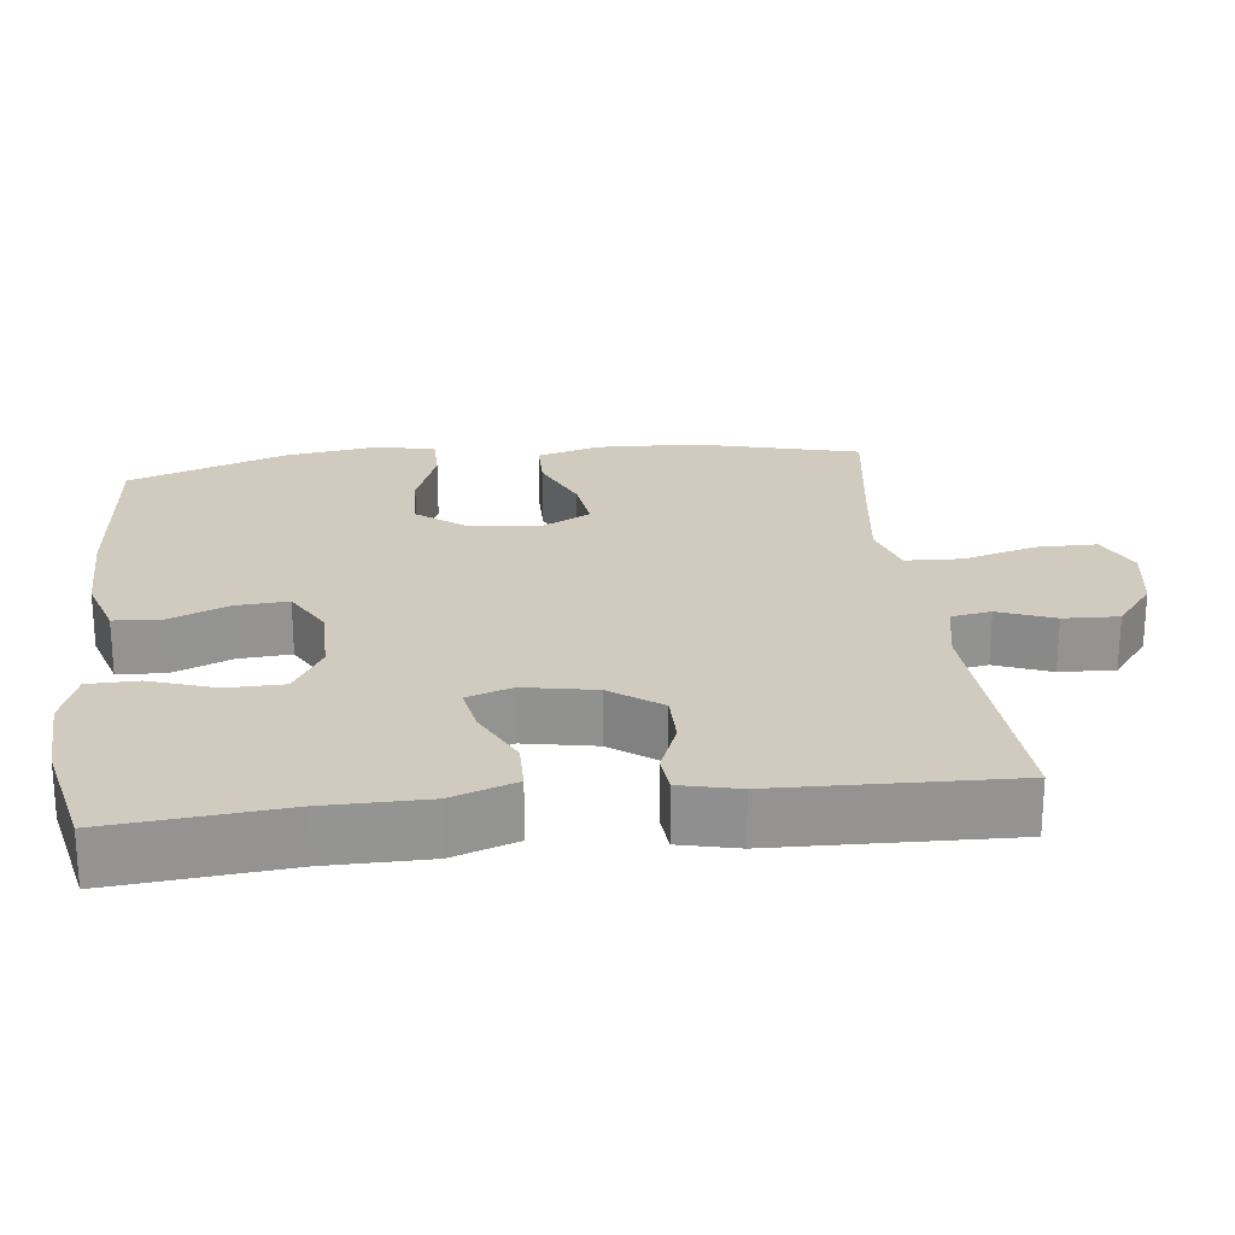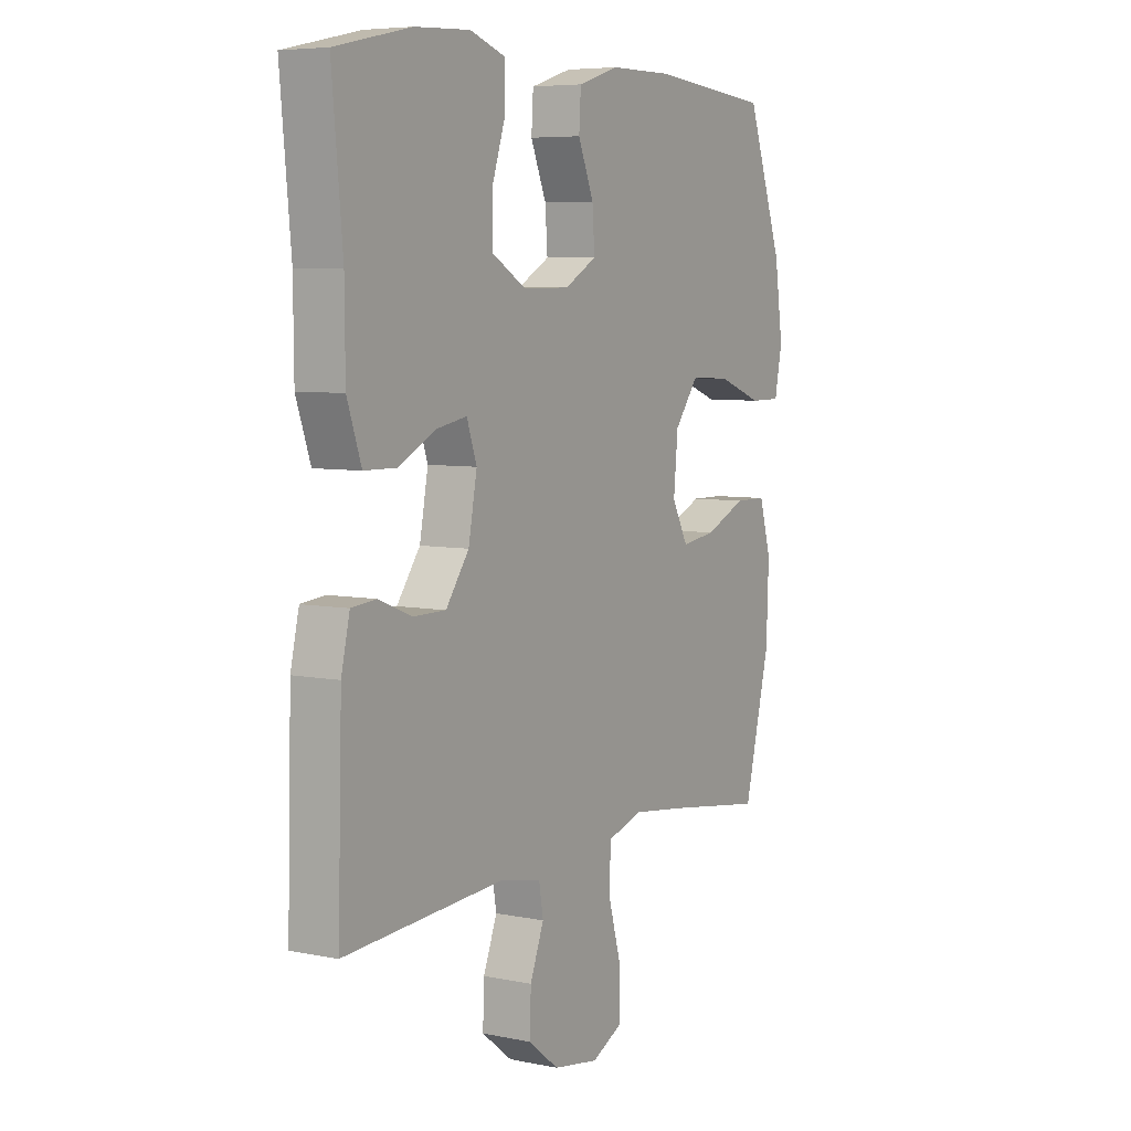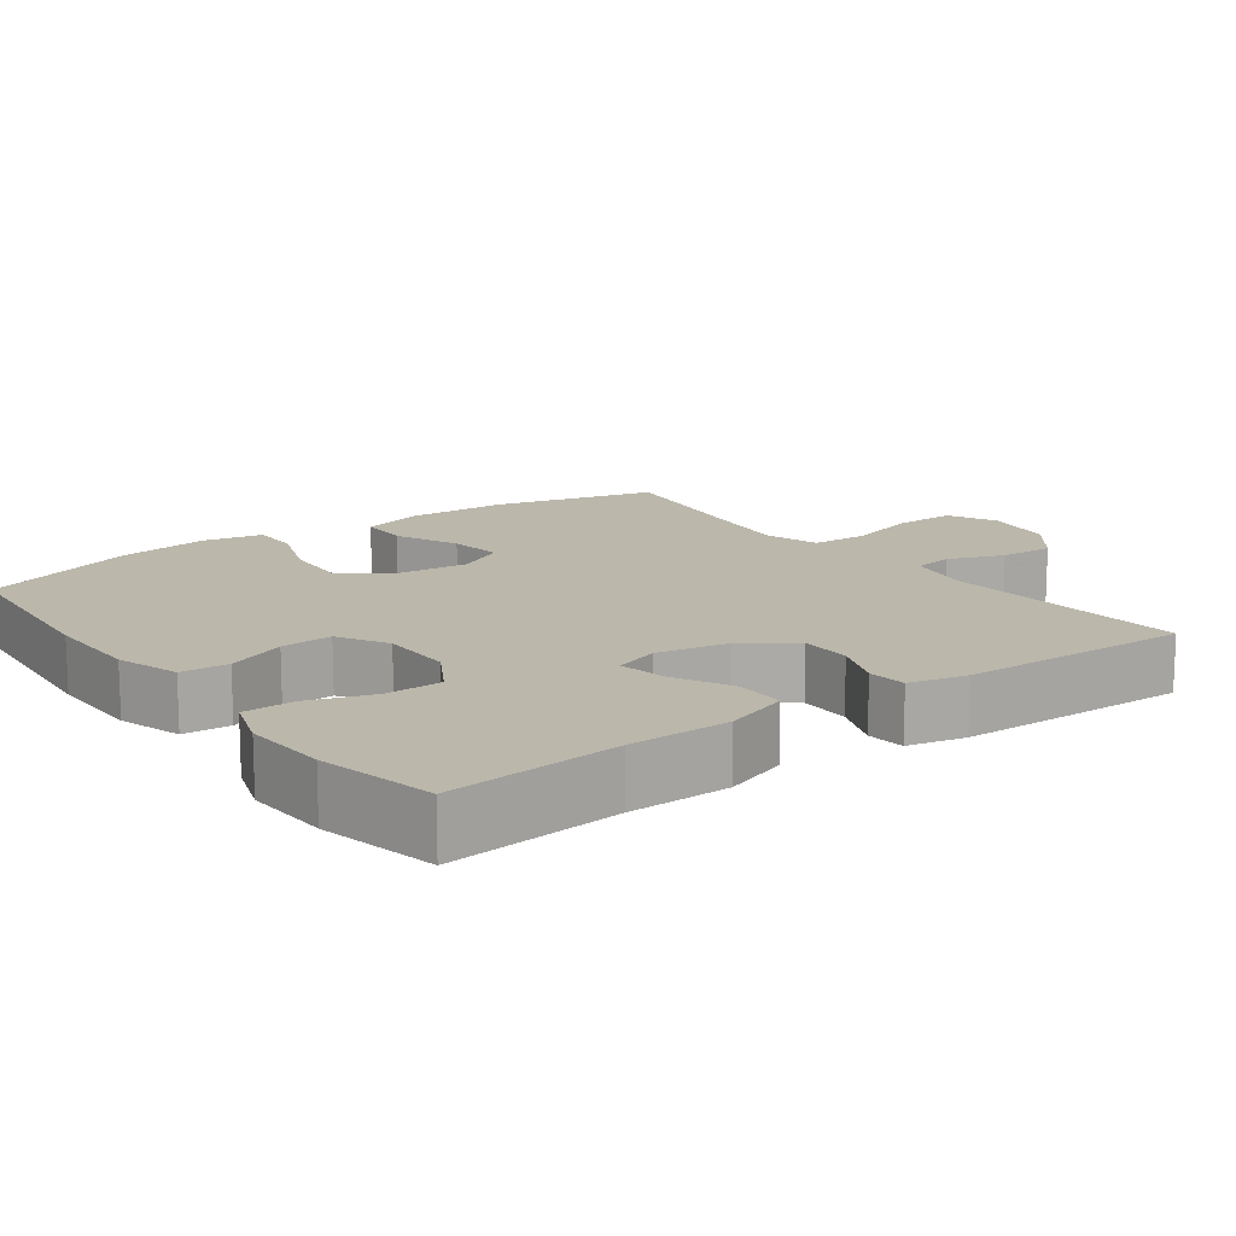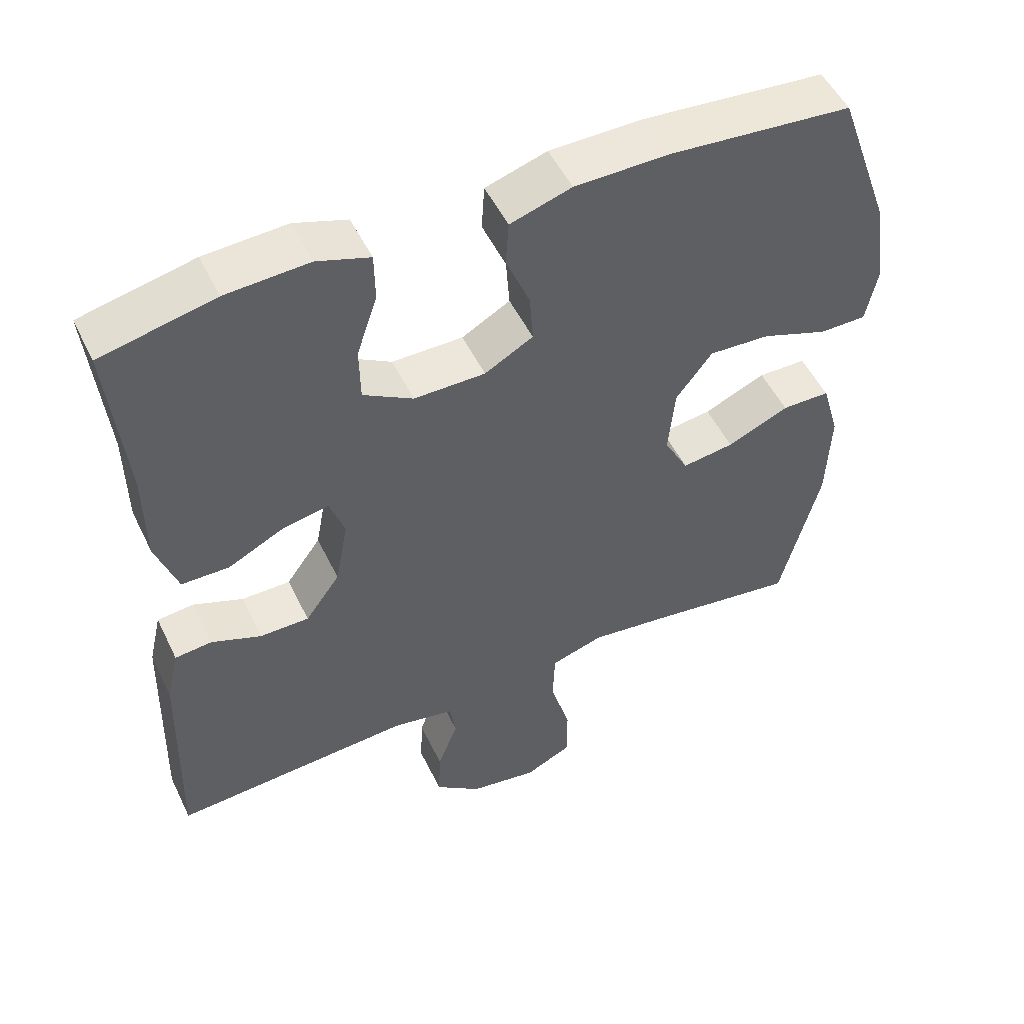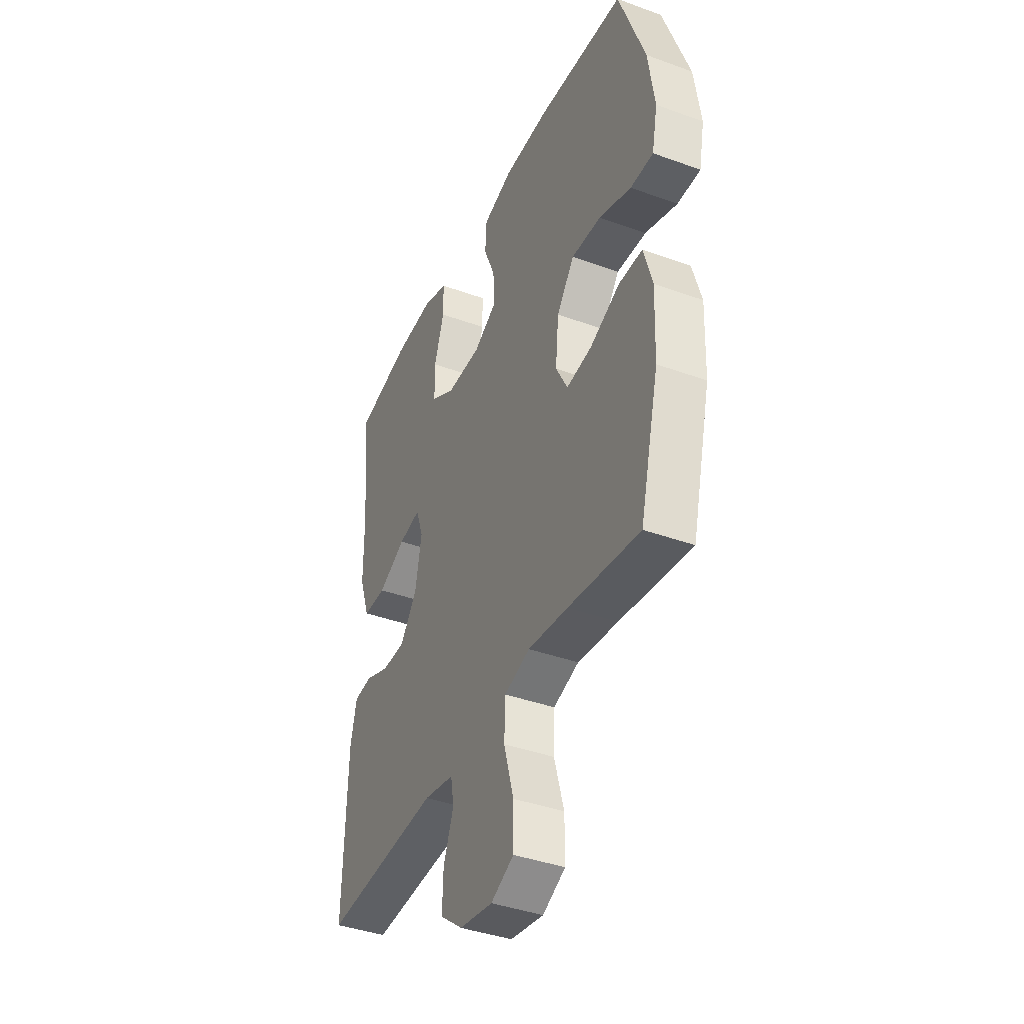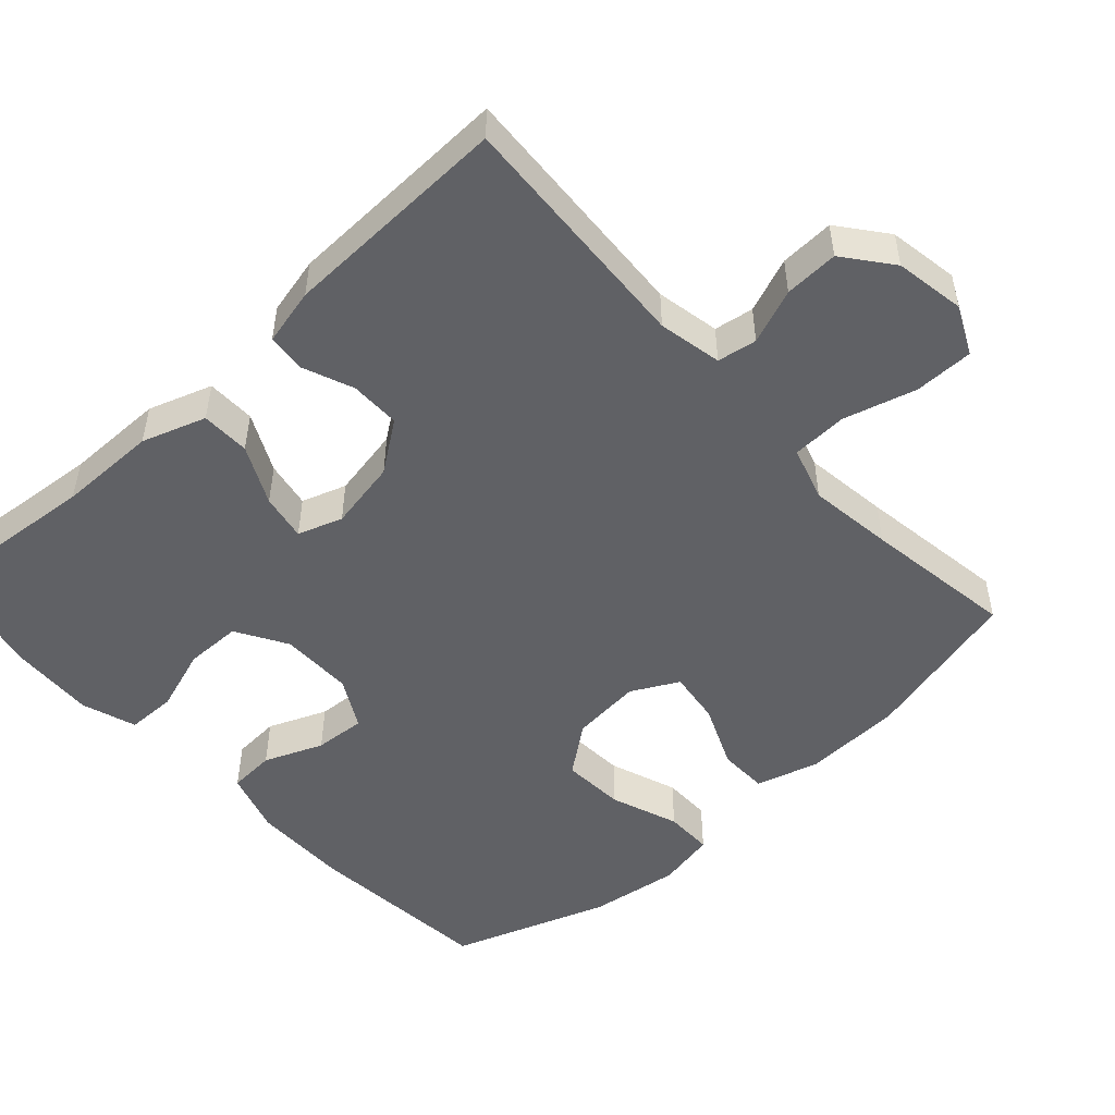
<metadata>
{"format":"obj","ext":"obj","renderer":"f3d","projection":"perspective","resolution":1024,"background":"white","views":[{"elev":23.5,"azim":83.5,"up":"+Y"},{"elev":6.3,"azim":121.1,"up":"+Z"},{"elev":14.2,"azim":53.6,"up":"+Y"},{"elev":51.5,"azim":154.6,"up":"+Z"},{"elev":-40.1,"azim":-114.1,"up":"+Z"},{"elev":-50.2,"azim":132.5,"up":"+Y"}]}
</metadata>
<code>
v 0.5 0.07 0.5
v 0.478 0.07 0.265
v 0.477 0.07 0.129
v 0.447 0.07 0.042
v 0.38 0.07 0.041
v 0.3 0.07 0.081
v 0.236 0.07 0.093
v 0.215 0.07 0.032
v 0.233 0.07 -0.064
v 0.282 0.07 -0.132
v 0.351 0.07 -0.132
v 0.421 0.07 -0.104
v 0.473 0.07 -0.109
v 0.491 0.07 -0.187
v 0.5 0.07 -0.5
v 0.162 0.07 -0.479
v 0.075 0.07 -0.496
v 0.066 0.07 -0.55
v 0.095 0.07 -0.625
v 0.098 0.07 -0.699
v 0.033 0.07 -0.75
v -0.063 0.07 -0.766
v -0.129 0.07 -0.734
v -0.129 0.07 -0.653
v -0.101 0.07 -0.554
v -0.104 0.07 -0.478
v -0.178 0.07 -0.455
v -0.294 0.07 -0.47
v -0.5 0.07 -0.5
v -0.555 0.07 -0.28
v -0.56 0.07 -0.145
v -0.535 0.07 -0.059
v -0.467 0.07 -0.058
v -0.38 0.07 -0.096
v -0.307 0.07 -0.106
v -0.273 0.07 -0.042
v -0.282 0.07 0.054
v -0.333 0.07 0.121
v -0.419 0.07 0.116
v -0.512 0.07 0.082
v -0.578 0.07 0.082
v -0.594 0.07 0.162
v -0.576 0.07 0.286
v -0.5 0.07 0.5
v -0.244 0.07 0.523
v -0.112 0.07 0.522
v -0.026 0.07 0.495
v -0.022 0.07 0.431
v -0.055 0.07 0.351
v -0.06 0.07 0.281
v 0.008 0.07 0.243
v 0.108 0.07 0.243
v 0.178 0.07 0.284
v 0.179 0.07 0.361
v 0.15 0.07 0.448
v 0.151 0.07 0.516
v 0.225 0.07 0.541
v 0.341 0.07 0.535
v 0.5 0 0.5
v 0.478 0 0.265
v 0.477 0 0.129
v 0.447 0 0.042
v 0.38 0 0.041
v 0.3 0 0.081
v 0.236 0 0.093
v 0.215 0 0.032
v 0.233 0 -0.064
v 0.282 0 -0.132
v 0.351 0 -0.132
v 0.421 0 -0.104
v 0.473 0 -0.109
v 0.491 0 -0.187
v 0.5 0 -0.5
v 0.162 0 -0.479
v 0.075 0 -0.496
v 0.066 0 -0.55
v 0.095 0 -0.625
v 0.098 0 -0.699
v 0.033 0 -0.75
v -0.063 0 -0.766
v -0.129 0 -0.734
v -0.129 0 -0.653
v -0.101 0 -0.554
v -0.104 0 -0.478
v -0.178 0 -0.455
v -0.294 0 -0.47
v -0.5 0 -0.5
v -0.555 0 -0.28
v -0.56 0 -0.145
v -0.535 0 -0.059
v -0.467 0 -0.058
v -0.38 0 -0.096
v -0.307 0 -0.106
v -0.273 0 -0.042
v -0.282 0 0.054
v -0.333 0 0.121
v -0.419 0 0.116
v -0.512 0 0.082
v -0.578 0 0.082
v -0.594 0 0.162
v -0.576 0 0.286
v -0.5 0 0.5
v -0.244 0 0.523
v -0.112 0 0.522
v -0.026 0 0.495
v -0.022 0 0.431
v -0.055 0 0.351
v -0.06 0 0.281
v 0.008 0 0.243
v 0.108 0 0.243
v 0.178 0 0.284
v 0.179 0 0.361
v 0.15 0 0.448
v 0.151 0 0.516
v 0.225 0 0.541
v 0.341 0 0.535
f 57 58 1 2
f 54 55 56 57
f 53 54 57 2
f 52 53 2 3
f 51 52 3 4
f 46 47 48 49
f 46 49 50
f 45 46 50
f 44 45 50
f 43 44 50 51
f 39 40 41 42
f 38 39 42 43
f 31 32 33 34
f 31 34 35
f 28 29 30 31
f 27 28 31 35
f 26 27 35 36
f 22 23 24 25
f 22 25 26
f 21 22 26
f 18 19 20 21
f 18 21 26 36
f 13 14 15 16
f 11 12 13 16
f 10 11 16 17
f 9 10 17
f 8 9 17
f 51 4 5 6
f 51 6 7
f 38 43 51 7
f 37 38 7 8
f 17 18 36 37
f 8 17 37
f 60 59 116 115
f 115 114 113 112
f 60 115 112 111
f 61 60 111 110
f 62 61 110 109
f 107 106 105 104
f 108 107 104
f 108 104 103
f 108 103 102
f 109 108 102 101
f 100 99 98 97
f 101 100 97 96
f 92 91 90 89
f 93 92 89
f 89 88 87 86
f 93 89 86 85
f 94 93 85 84
f 83 82 81 80
f 84 83 80
f 84 80 79
f 79 78 77 76
f 94 84 79 76
f 74 73 72 71
f 74 71 70 69
f 75 74 69 68
f 75 68 67
f 75 67 66
f 64 63 62 109
f 65 64 109
f 65 109 101 96
f 66 65 96 95
f 95 94 76 75
f 95 75 66
f 1 59 60 2
f 2 60 61 3
f 3 61 62 4
f 4 62 63 5
f 5 63 64 6
f 6 64 65 7
f 7 65 66 8
f 8 66 67 9
f 9 67 68 10
f 10 68 69 11
f 11 69 70 12
f 12 70 71 13
f 13 71 72 14
f 14 72 73 15
f 15 73 74 16
f 16 74 75 17
f 17 75 76 18
f 18 76 77 19
f 19 77 78 20
f 20 78 79 21
f 21 79 80 22
f 22 80 81 23
f 23 81 82 24
f 24 82 83 25
f 25 83 84 26
f 26 84 85 27
f 27 85 86 28
f 28 86 87 29
f 29 87 88 30
f 30 88 89 31
f 31 89 90 32
f 32 90 91 33
f 33 91 92 34
f 34 92 93 35
f 35 93 94 36
f 36 94 95 37
f 37 95 96 38
f 38 96 97 39
f 39 97 98 40
f 40 98 99 41
f 41 99 100 42
f 42 100 101 43
f 43 101 102 44
f 44 102 103 45
f 45 103 104 46
f 46 104 105 47
f 47 105 106 48
f 48 106 107 49
f 49 107 108 50
f 50 108 109 51
f 51 109 110 52
f 52 110 111 53
f 53 111 112 54
f 54 112 113 55
f 55 113 114 56
f 56 114 115 57
f 57 115 116 58
f 58 116 59 1

</code>
